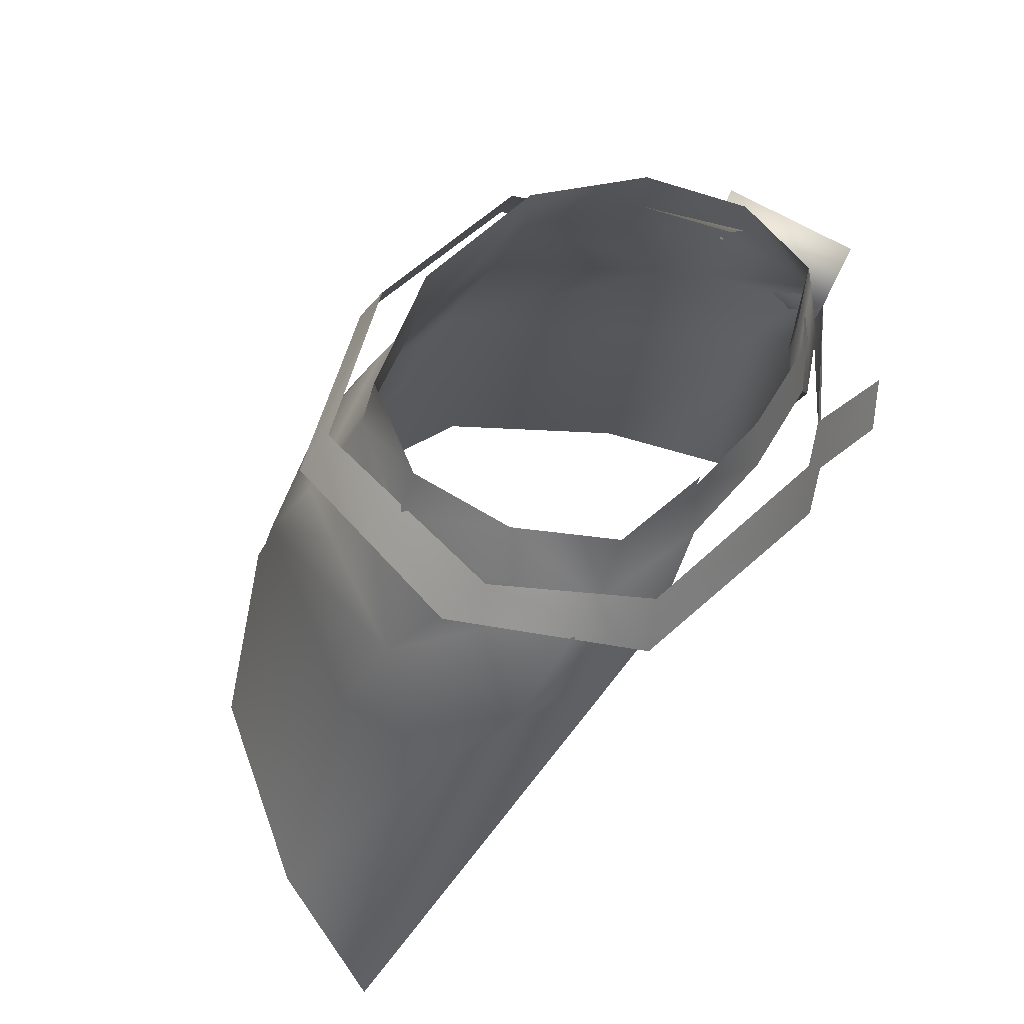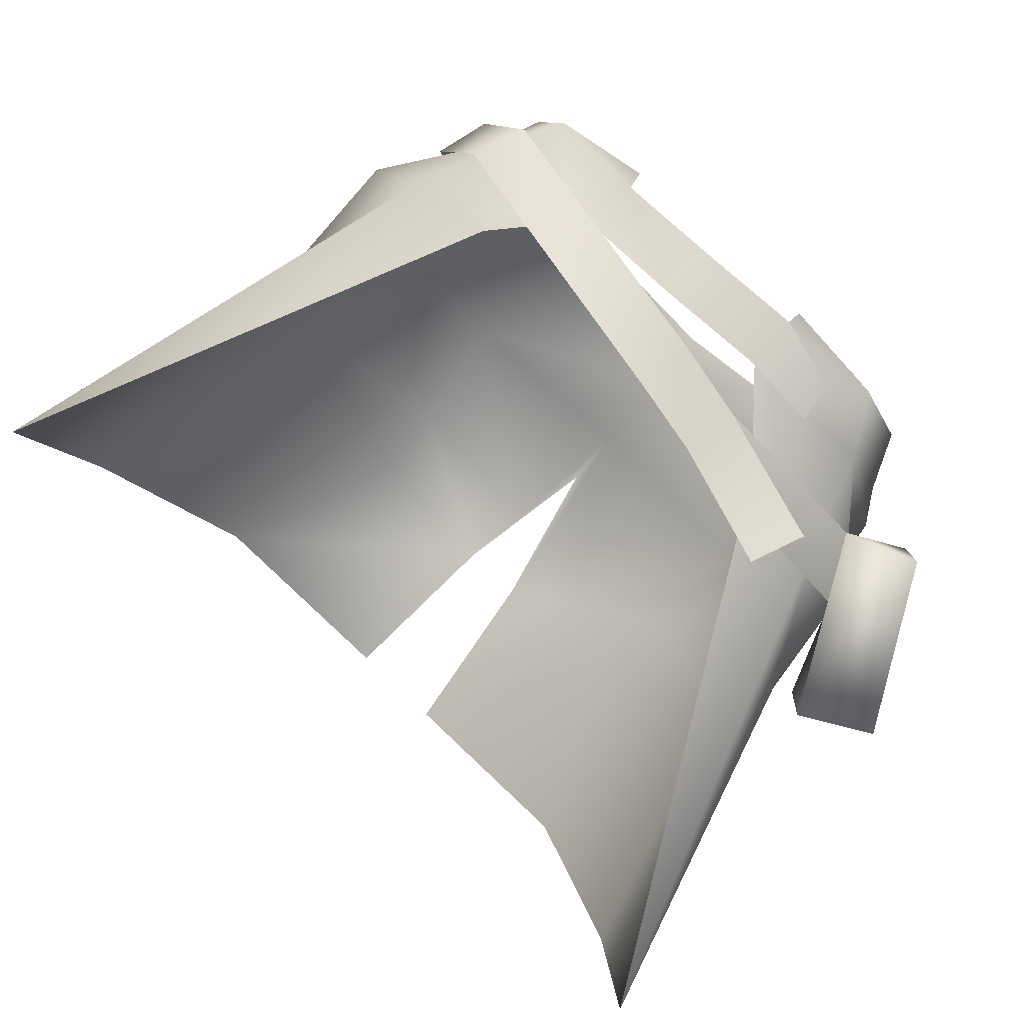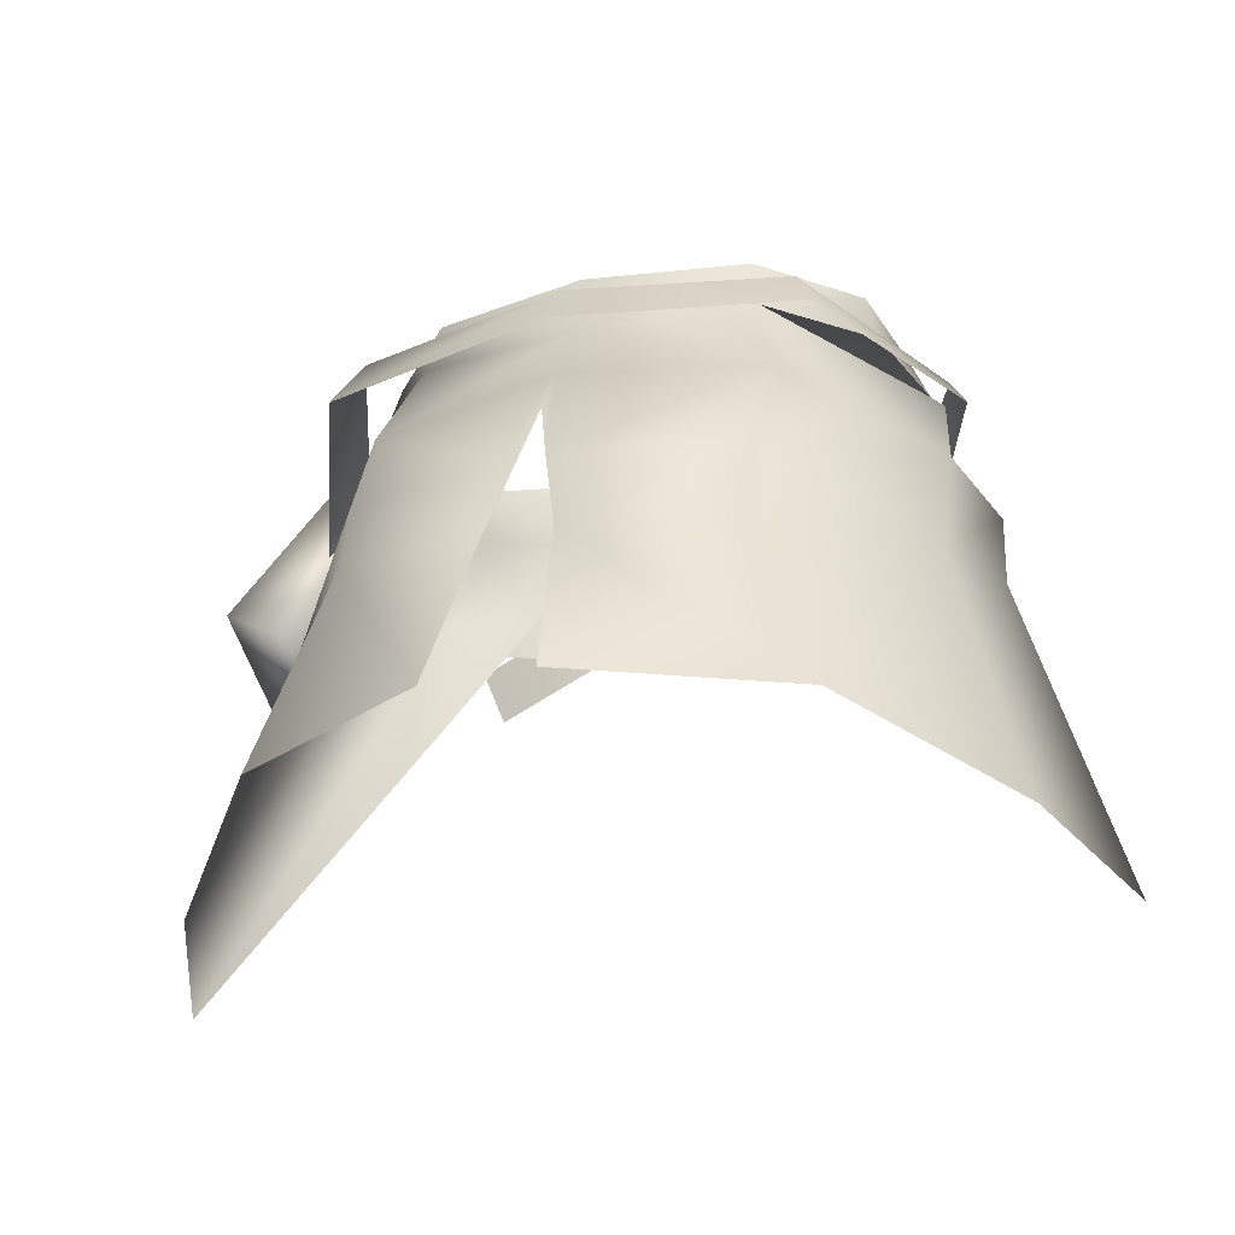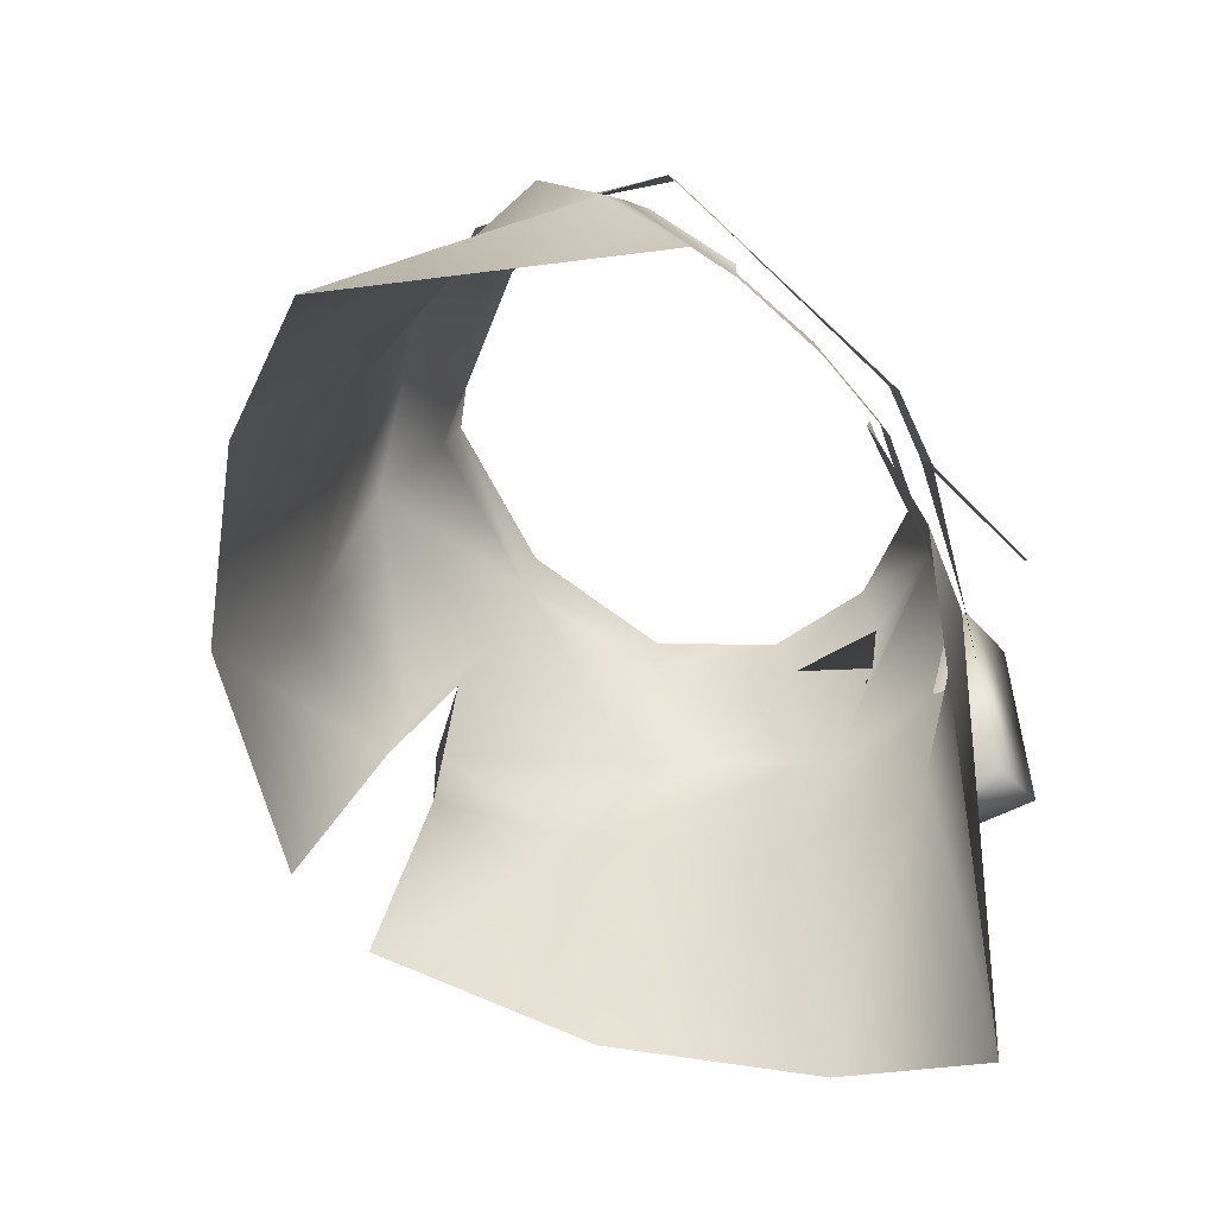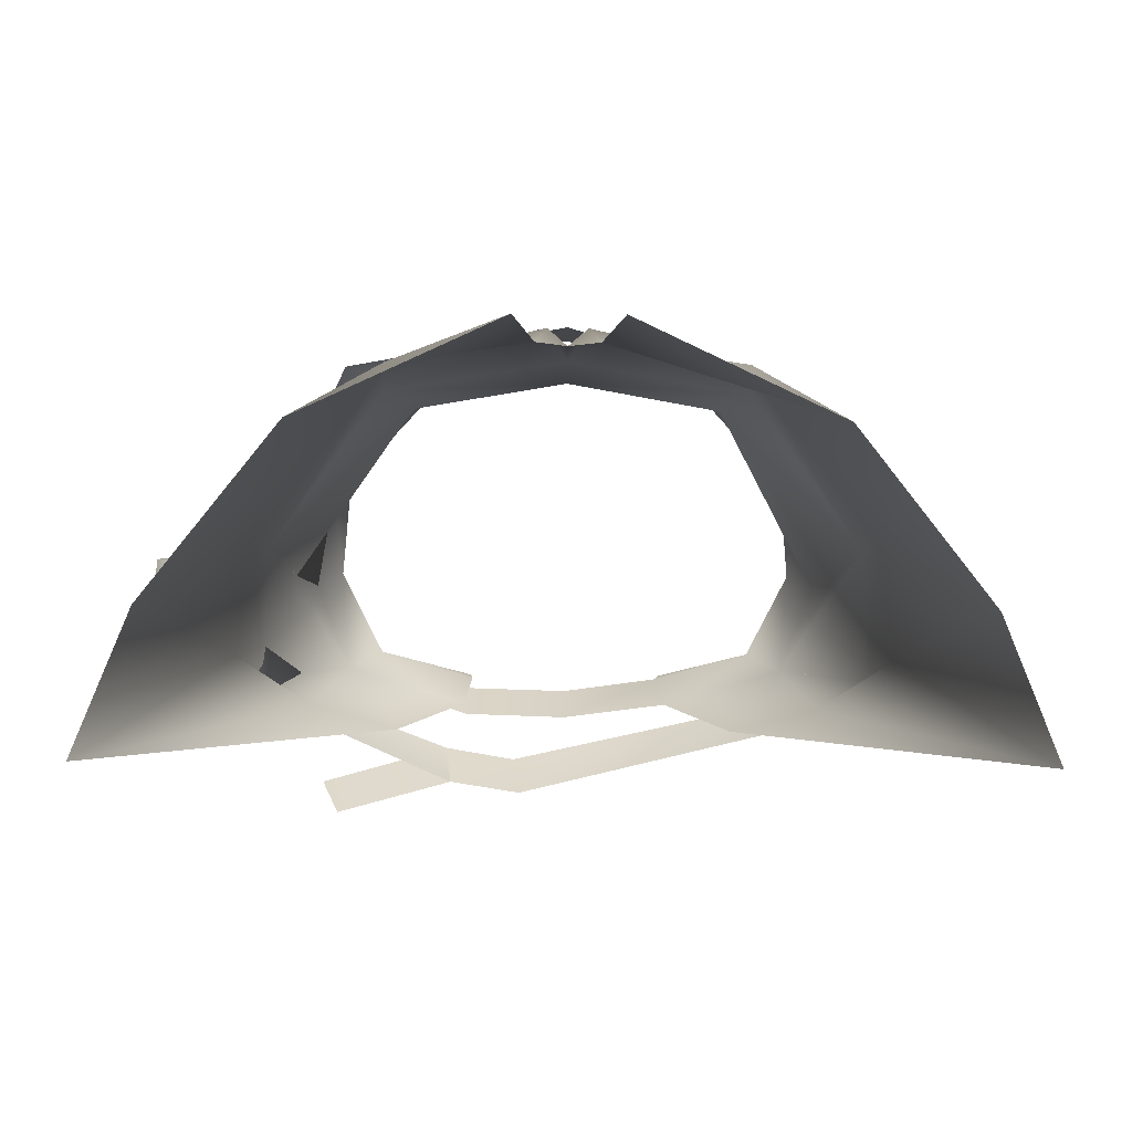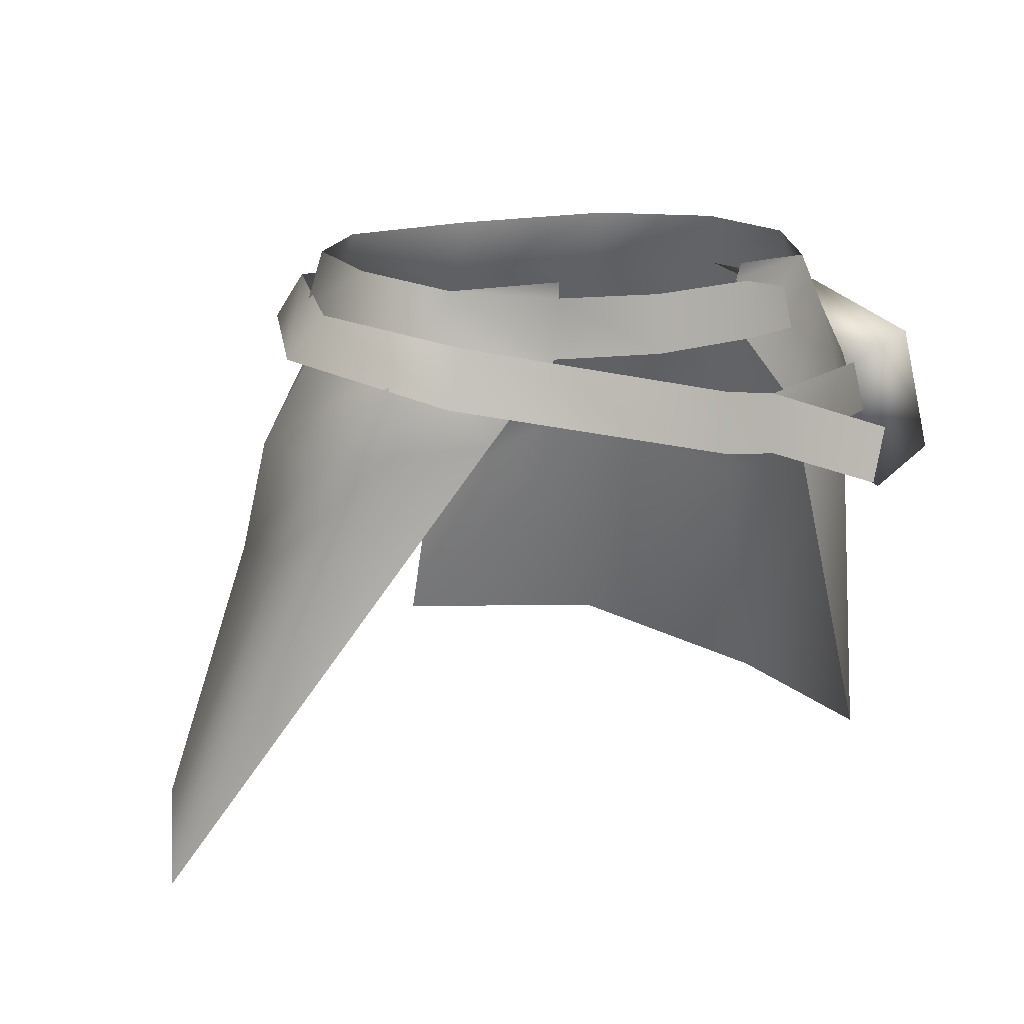
<metadata>
{"format":"obj","ext":"obj","renderer":"f3d","projection":"perspective","resolution":1024,"background":"white","views":[{"elev":49.0,"azim":-60.9,"up":"+Y"},{"elev":78.4,"azim":43.1,"up":"+Z"},{"elev":-27.3,"azim":-160.0,"up":"+Y"},{"elev":-68.7,"azim":-49.6,"up":"+Y"},{"elev":-67.7,"azim":179.5,"up":"+Y"},{"elev":15.7,"azim":-31.4,"up":"+Y"}]}
</metadata>
<code>
g mesh00
v -20.03 2.7 2.249
v -18.76 4.605 3.87
v -11.33 4.685 -10.32
v 12.42 -2.387 12.48
v 16.46 3.802 10.33
v 7.671 2.917 12.84
v 14.35 4.15 -13.05
v 20.22 1.939 0.7801
v 22.58 -2.155 -0.5203
v -21.24 -4.22 -2.803
v 21.27 -12.55 -6.636
v 11.93 -14.65 -20.07
v 12.28 -9.61 -18.29
v 2.177 -15.08 -21.63
v 1.39 -10.07 -21.07
v 0 -5.114 -18.28
v 18.67 -2.749 10.42
v 22.12 -3.154 7.931
v 16.46 3.802 10.33
v 21.19 -4.22 -2.803
v 20.12 2.7 2.249
v 18.76 4.605 3.87
v 17.31 4.807 -3.745
v 11.33 4.685 -10.32
v -17.31 4.807 -3.745
v -18.76 4.605 3.87
v 22.58 -2.155 -0.5203
v 15.87 0.6286 -14.84
v 14.35 4.15 -13.05
v 0 5.031 -15.53
v 15.87 0.6286 -14.84
v 0 1.769 -17.56
v -15.25 2.468 -12.89
v -14 5.61 -11.19
v -21.58 2.468 1.86
v -20 5.65 4.2
v -16.35 0.8086 13.99
v -15.06 4.558 13.69
v 3.332 -3.97 16.91
v 3.852 0.06973 16.17
v -16.46 3.802 10.33
v -22.18 -3.154 7.931
v -21.27 -12.55 -6.636
v -23.08 -10.65 2.831
v 18.67 -2.749 10.42
v 23.08 -10.66 2.83
v 21.27 -12.55 -6.636
v 21.19 -4.22 -2.803
v 13 -2.219 -13.93
v 0 -1.357 -15.97
v 0 -5.114 -18.28
v -1.389 -10.07 -21.07
v -2.177 -15.08 -21.63
v 16.46 3.802 10.33
v 12.42 -2.387 12.48
v 30.26 -34.1 -0.7323
v 23.08 -10.66 2.83
v 26.26 -31.16 -9.827
v 17.19 -27.36 -20.54
v 3.453 -26.94 -27.02
v -7.671 2.916 12.84
v -16.46 3.802 10.33
v -12.42 -2.389 12.48
v -18.75 -2.749 10.42
v -30.26 -34.1 -0.7323
v -26.26 -31.16 -9.827
v -17.19 -27.36 -20.54
v -11.93 -14.65 -20.07
v -2.177 -15.08 -21.63
v -12.28 -9.611 -18.29
v -1.389 -10.07 -21.07
v -13 -2.219 -13.93
v 0 -1.357 -15.97
v 0 3.849 -12.66
v 13 -2.219 -13.93
v 11.33 4.685 -10.32
f 1 2 3
f 4 5 6
f 7 8 9
f 10 1 3
f 11 12 13
f 13 12 14
f 13 14 15
f 15 14 16
f 17 18 19
f 19 18 20
f 21 22 23
f 24 23 21
f 3 25 26
f 27 28 29
f 29 28 30
f 31 32 30
f 30 32 33
f 30 33 34
f 34 33 35
f 34 35 36
f 36 35 37
f 36 37 38
f 38 37 39
f 38 39 40
f 2 1 41
f 41 1 10
f 41 10 42
f 42 10 43
f 42 43 44
f 45 46 18
f 18 46 47
f 18 47 48
f 48 47 13
f 48 13 49
f 49 13 15
f 49 15 50
f 50 15 51
f 50 51 52
f 52 51 53
f 54 55 17
f 17 55 56
f 17 56 57
f 57 56 58
f 57 58 11
f 11 58 59
f 11 59 12
f 12 59 60
f 12 60 14
f 61 62 63
f 63 62 64
f 63 64 65
f 65 64 44
f 65 44 66
f 66 44 43
f 66 43 67
f 67 43 68
f 67 68 69
f 69 68 70
f 69 70 71
f 71 70 72
f 71 72 73
f 73 72 74
f 73 74 75
f 75 74 76
f 75 76 20
f 20 76 21
f 20 21 19
f 19 21 22
v -23.08 -10.65 2.831
v -18.75 -2.749 10.42
v -22.18 -3.154 7.931
v -16.46 3.802 10.33
v -3.452 -26.94 -27.02
v -17.19 -27.36 -20.54
v -2.177 -15.08 -21.63
v -11.93 -14.65 -20.07
v -21.27 -12.55 -6.636
v -12.28 -9.611 -18.29
v -21.24 -4.22 -2.803
v -13 -2.219 -13.93
v -11.33 4.685 -10.32
v 0 3.849 -12.66
f 77 78 79
f 79 78 80
f 81 82 83
f 84 85 86
f 86 85 87
f 86 87 88
f 88 87 89
f 88 89 90
v -16.38 8.554 -3.073
v -17.31 4.807 -3.745
v -17.18 8.33 4.372
v 8.404 -4.885 15.56
v 3.852 0.06973 16.17
v 3.332 -3.97 16.91
v 0 2.656 13.84
v -7.162 6.822 12.47
v -7.671 2.916 12.84
v 19.66 -0.6681 10.32
v 8.862 -0.8835 14.76
v 8.404 -4.885 15.56
v -11.33 4.685 -10.32
v -10.72 8.456 -9.48
v 0 3.849 -12.66
v 28.9 -6.414 -2.73
v 24.26 -8.981 -2.689
v 23.31 3.726 0.7397
v 20.22 1.939 0.7801
v 25.49 -11.59 6.854
v 30.12 -9.022 6.813
v 19.66 -0.6681 10.32
v 24.46 1.118 10.28
v 8.862 -0.8835 14.76
v 16.56 -7.86 16.59
v 17.92 -4.139 16.01
v 21.84 -4.763 9.022
v 22.58 -2.155 -0.5203
v 20.22 1.939 0.7801
v 14.22 7.675 10.69
v 7.325 7.935 12.73
v 7.162 6.823 12.47
v 7.671 2.917 12.84
v 16.46 3.802 10.33
v 17.18 8.33 4.372
v -7.162 6.822 12.47
v -7.325 7.935 12.73
v -14.22 7.675 10.69
v 0 6.602 13.47
v 7.507 2.916 13.74
v 7.347 6.822 13.37
v 12.49 2.857 11.92
v 11.95 5.762 11.61
v -18.76 4.605 3.87
v -16.46 3.802 10.33
v -7.671 2.916 12.84
v 20.22 1.939 0.7801
v 19.66 -0.6681 10.32
v 23.31 3.726 0.7397
v 24.46 1.118 10.28
v 28.9 -6.414 -2.73
v 30.12 -9.022 6.813
v 24.26 -8.981 -2.689
v 25.49 -11.59 6.854
v 20.22 1.939 0.7801
v 19.66 -0.6681 10.32
v 18.76 4.605 3.87
v 17.31 4.807 -3.745
v 16.38 8.554 -3.073
v 11.33 4.685 -10.32
v 10.72 8.456 -9.48
v 0 8.219 -11.83
f 91 92 93
f 94 95 96
f 97 98 99
f 100 101 102
f 92 91 103
f 103 91 104
f 103 104 105
f 106 107 108
f 108 107 109
f 110 111 112
f 112 111 113
f 95 94 114
f 114 94 115
f 114 115 116
f 102 117 100
f 100 117 118
f 100 118 119
f 120 121 122
f 122 123 120
f 120 123 124
f 120 124 125
f 126 127 128
f 98 97 129
f 129 97 130
f 129 130 131
f 131 130 132
f 131 132 133
f 92 134 93
f 93 134 135
f 93 135 128
f 128 135 136
f 128 136 126
f 137 138 139
f 139 138 140
f 139 140 141
f 141 140 142
f 141 142 143
f 143 142 144
f 143 144 145
f 145 144 146
f 124 147 125
f 125 147 148
f 125 148 149
f 149 148 150
f 149 150 151
f 151 150 105
f 151 105 152
f 152 105 104

</code>
